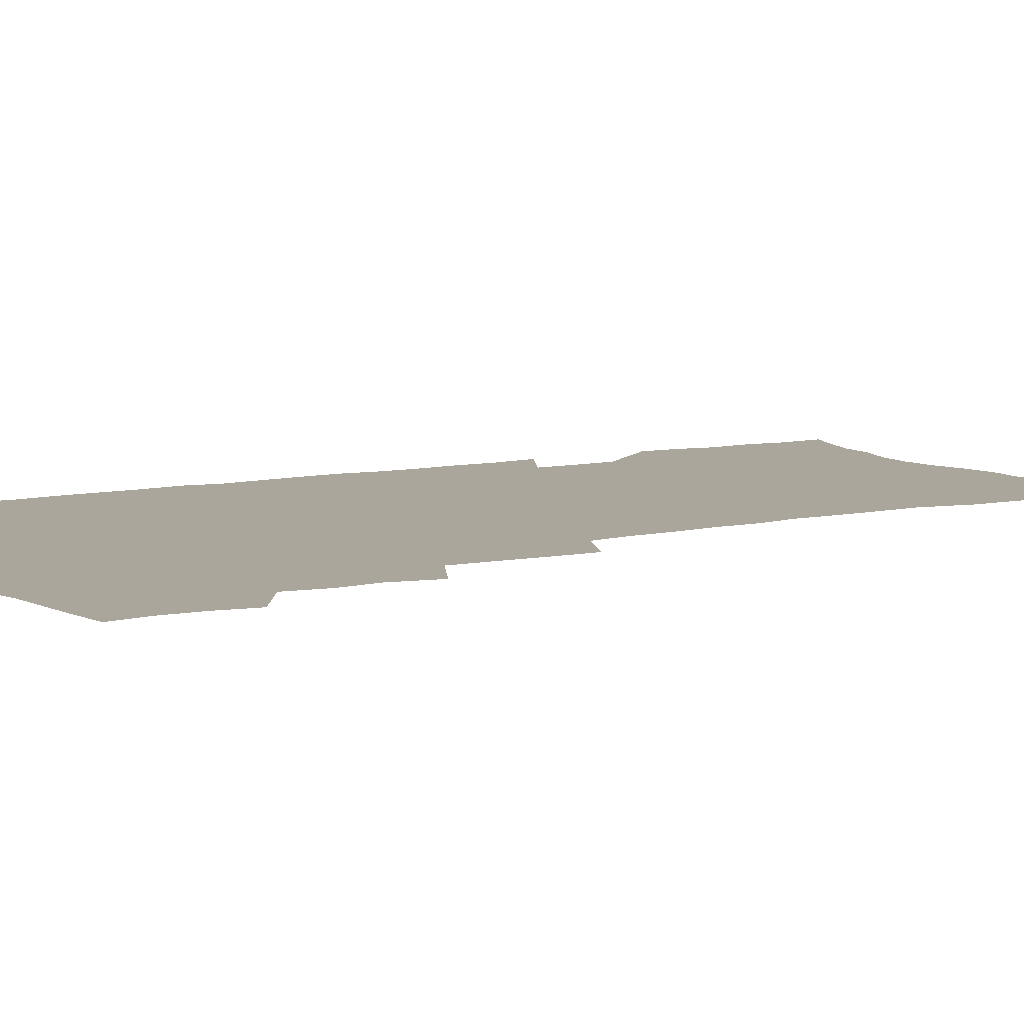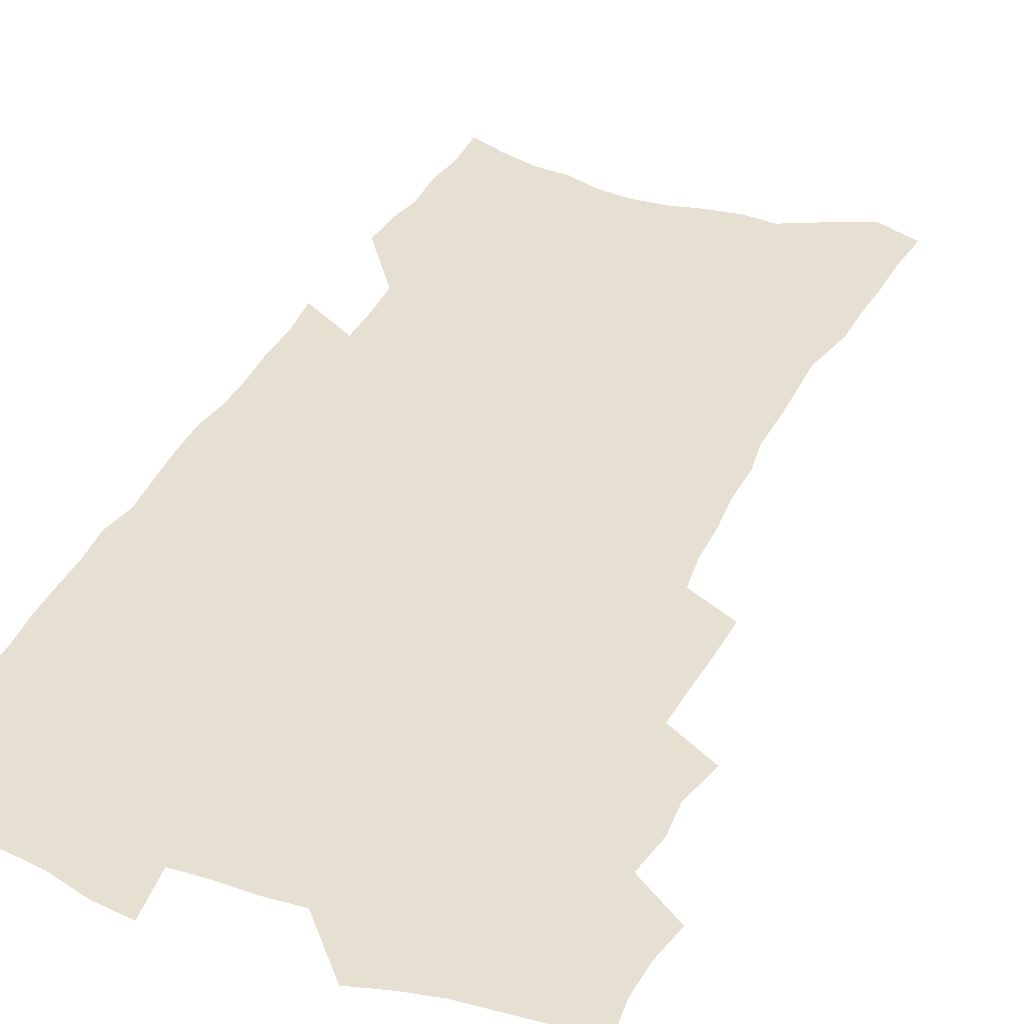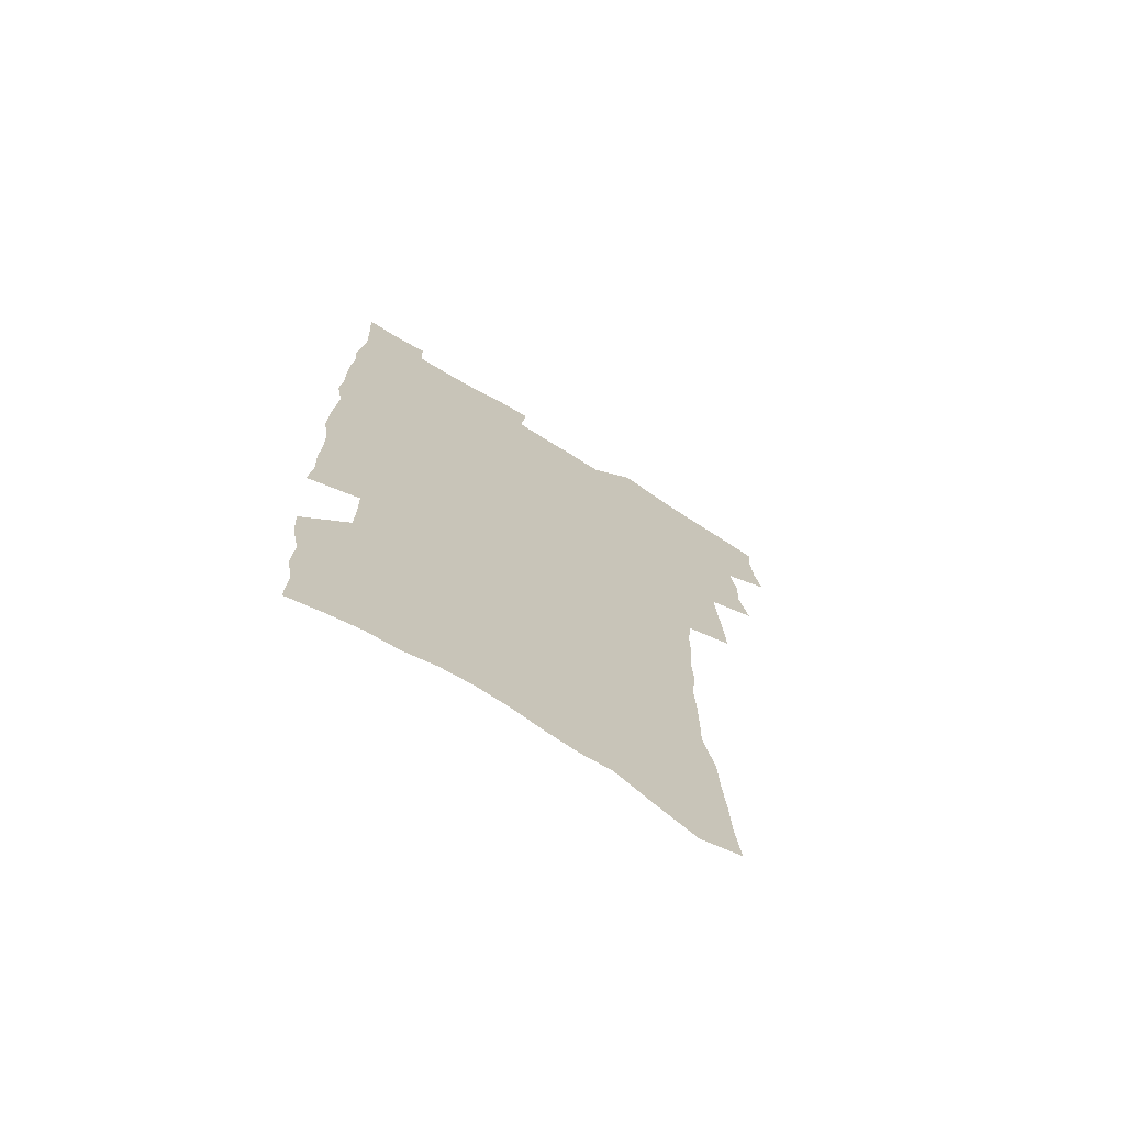
<metadata>
{"format":"obj","ext":"obj","renderer":"f3d","projection":"perspective","resolution":1024,"background":"white","views":[{"elev":8.0,"azim":-122.6,"up":"+Z"},{"elev":37.7,"azim":-156.6,"up":"+Z"},{"elev":-72.2,"azim":148.2,"up":"+Y"}]}
</metadata>
<code>
v 476.8 519.5 0
v 480 535 0
v 480.9 549.8 0
v 479.6 564.6 0
v 490.2 456 0
v 494.6 474.2 0
v 493.7 489.4 0
v 496.6 505.7 0
v 496.7 520.7 0
v 498.2 535.6 0
v 496.8 550.5 0
v 494.3 566.4 0
v 507.5 393 0
v 508.4 410.4 0
v 509.7 427.7 0
v 510.7 444.6 0
v 511.8 460.9 0
v 512.7 476.7 0
v 513.2 492 0
v 512.3 506.6 0
v 515.2 522.1 0
v 513.8 536.5 0
v 512.1 551.4 0
v 509.4 567.7 0
v 520.6 163.3 0
v 522.8 181.6 0
v 523.5 198.4 0
v 525 216 0
v 525.8 232.8 0
v 530.6 254.1 0
v 530.5 269.7 0
v 530.6 285.9 0
v 531.5 303.4 0
v 529.5 318 0
v 530.2 335.5 0
v 529.1 351.1 0
v 529.1 368.2 0
v 527.4 383.4 0
v 527.9 400.6 0
v 529 417.5 0
v 528.7 432.9 0
v 529.9 449.1 0
v 529.4 463.7 0
v 530.8 479.2 0
v 531.3 493.9 0
v 529.9 508.2 0
v 530.1 522.6 0
v 529 537.3 0
v 526.9 552.7 0
v 524.3 569 0
v 538.4 156.7 0
v 542.8 178 0
v 541.9 192.6 0
v 543 210 0
v 547.2 231.2 0
v 547.6 247.5 0
v 548.6 264.3 0
v 547.2 278.5 0
v 547.3 294.5 0
v 547.9 311.8 0
v 547.9 328 0
v 547.6 343.8 0
v 546 358.3 0
v 547 375.5 0
v 545 389.6 0
v 544.8 405.1 0
v 545.4 421.1 0
v 544.9 435.9 0
v 545.2 450.9 0
v 546.3 466.2 0
v 545.7 480.3 0
v 546.7 495 0
v 547.5 509.1 0
v 546.3 523 0
v 544.1 538.3 0
v 541.4 555.1 0
v 538.7 572 0
v 554.9 164.1 0
v 556.9 182.3 0
v 559.2 201.7 0
v 562.2 222.1 0
v 562.8 238.6 0
v 564.5 256.6 0
v 564.3 271.8 0
v 563.8 286.6 0
v 562.5 300.7 0
v 562.5 316.9 0
v 562.6 333.1 0
v 561.5 347.5 0
v 562.2 364.5 0
v 561.7 379.3 0
v 560.3 393.2 0
v 560.2 408.4 0
v 560.6 423.7 0
v 561.1 438.9 0
v 561.5 453.6 0
v 561.3 467.7 0
v 561.6 482.1 0
v 561.7 496 0
v 561.6 509.7 0
v 560.7 523.6 0
v 559.4 538.5 0
v 557.7 554.1 0
v 552.8 576.2 0
v 572.3 172.6 0
v 573.2 189.5 0
v 576.1 211.1 0
v 577.3 228.8 0
v 577.4 244.2 0
v 577.7 260.1 0
v 577.4 275 0
v 577.3 290.4 0
v 576 304 0
v 577.2 322.5 0
v 576.6 336.9 0
v 575.4 350.7 0
v 576.4 368.1 0
v 575 381.3 0
v 576.4 398 0
v 576.1 412.2 0
v 575.6 426 0
v 575.7 440.6 0
v 576 455 0
v 574.8 468.3 0
v 575.7 482.8 0
v 576.1 496.7 0
v 575.6 510.4 0
v 574.6 524.5 0
v 574.6 538.2 0
v 572.9 553.9 0
v 585.2 171.4 0
v 587.9 194.9 0
v 589.6 214.3 0
v 590 230.6 0
v 590.3 246.6 0
v 590.4 262 0
v 590.8 278.6 0
v 590.2 292.6 0
v 589.7 307.8 0
v 590.1 323.9 0
v 589.8 339.1 0
v 589.8 354.9 0
v 589.8 370.1 0
v 589.8 384.9 0
v 589.7 399.3 0
v 589.1 412.5 0
v 589.7 428 0
v 589.1 441.3 0
v 589.7 456 0
v 589.4 469.6 0
v 589.5 483.3 0
v 589.9 497 0
v 589.8 510.7 0
v 589.2 524.6 0
v 588.5 539 0
v 587.3 554.9 0
v 599.2 173.2 0
v 600.9 194.2 0
v 603.1 218.5 0
v 603.4 234.4 0
v 603.5 249.8 0
v 603.4 264.3 0
v 603.4 279.5 0
v 603.5 295.7 0
v 603.6 311.8 0
v 603.2 325.9 0
v 603.3 342.1 0
v 603.3 357.2 0
v 603.2 371.8 0
v 603.1 386.1 0
v 603 400.4 0
v 603.1 414.7 0
v 603.2 429 0
v 603.6 443.5 0
v 603.4 456.8 0
v 603.6 470.6 0
v 603.7 483.9 0
v 603.4 497.4 0
v 603.7 510.9 0
v 603.4 524.9 0
v 602.7 539.6 0
v 602.1 554.6 0
v 613.5 176.5 0
v 614.4 196.4 0
v 615.5 218.1 0
v 615.8 234.4 0
v 615.9 250.4 0
v 615.9 263.6 0
v 616.3 281.9 0
v 616.2 296 0
v 616.2 311.6 0
v 616.2 327.2 0
v 616.3 343.9 0
v 616.2 357.9 0
v 616.2 372.1 0
v 616.1 385.9 0
v 616.2 400.5 0
v 616.3 414.1 0
v 616.5 429.1 0
v 616.7 443.3 0
v 616.8 456.8 0
v 616.9 470.7 0
v 617 484.1 0
v 617.5 497.6 0
v 617.4 511.2 0
v 617.5 524.7 0
v 617.3 538.9 0
v 616.5 555.4 0
v 614 576.7 0
v 627.3 177.5 0
v 627.8 198.1 0
v 628.1 217.3 0
v 628.4 234.3 0
v 628.5 249.6 0
v 628.8 266.4 0
v 628.9 282 0
v 628.9 296.5 0
v 629 311.1 0
v 629 325.6 0
v 629.1 342.9 0
v 629.1 358 0
v 629.1 372.2 0
v 629.2 387.2 0
v 629.4 400.6 0
v 629.5 414.8 0
v 629.8 428.7 0
v 629.8 443.2 0
v 630.1 456.5 0
v 630.1 470.8 0
v 630.4 483.9 0
v 630.7 497.4 0
v 631.2 511 0
v 631.4 524.7 0
v 631.4 539.2 0
v 631.3 554.2 0
v 629.3 574.7 0
v 641.1 176 0
v 640.9 197.4 0
v 641 216 0
v 641.3 231.9 0
v 641.2 248.9 0
v 641.8 264.1 0
v 641.5 280.9 0
v 641.5 296.4 0
v 641.9 310.2 0
v 641.8 328 0
v 641.9 342.4 0
v 642 357 0
v 642.3 371.2 0
v 642.4 385.8 0
v 642.5 400 0
v 642.5 414.5 0
v 643.3 427.5 0
v 643.1 442.5 0
v 643.6 456.1 0
v 643.4 470.3 0
v 643.7 483.8 0
v 644.6 497.1 0
v 644.9 510.7 0
v 645.5 524.3 0
v 646.1 538 0
v 646 553.1 0
v 645.8 569.8 0
v 655.4 171.2 0
v 654.5 194 0
v 654.1 213.4 0
v 654.4 229.4 0
v 655.4 243.8 0
v 654.6 262.5 0
v 654.8 278.1 0
v 654.8 293.8 0
v 654.8 309.6 0
v 655.2 324.7 0
v 655.3 339.8 0
v 655.7 354.5 0
v 655.6 369.7 0
v 655.7 384.3 0
v 656 398.6 0
v 656.2 413 0
v 656.6 426.9 0
v 658.4 439.9 0
v 657.4 455.2 0
v 658.2 468.6 0
v 657.9 482.8 0
v 658.1 496.7 0
v 658.1 510.2 0
v 659.9 523.9 0
v 659.8 537.8 0
v 660.3 552.1 0
v 660.7 567.5 0
v 669.2 170.2 0
v 669.4 187.6 0
v 668.2 208.4 0
v 668.6 224.7 0
v 668.4 242 0
v 668.6 257.8 0
v 668.6 274 0
v 668.4 290.3 0
v 669.2 305 0
v 668.9 321.3 0
v 670.7 334.7 0
v 669.8 351.4 0
v 670.1 366.2 0
v 670.4 380.9 0
v 671.4 395 0
v 670.8 410.4 0
v 670.6 425.2 0
v 671.7 439.1 0
v 671.3 453.9 0
v 671.9 467.7 0
v 671.8 482.1 0
v 672.1 495.8 0
v 674.9 509.5 0
v 674.5 523.5 0
v 674.1 537.7 0
v 674.5 551.7 0
v 675.1 566.7 0
v 675.5 583 0
v 683.8 165.8 0
v 682.9 185.7 0
v 683 202.8 0
v 684.1 218.2 0
v 683.4 236.1 0
v 682.7 253.1 0
v 683.9 267.7 0
v 683.4 284.5 0
v 683.8 300.3 0
v 683.9 316.4 0
v 684.4 331.7 0
v 684.6 347.1 0
v 685.2 361.9 0
v 685.6 376.8 0
v 687.1 391 0
v 686.6 406.6 0
v 686.5 421.7 0
v 687.4 436 0
v 686.9 451.2 0
v 686.7 465.8 0
v 688.4 479.6 0
v 687.7 494.3 0
v 689.4 508.3 0
v 688.5 523.3 0
v 688.5 537.3 0
v 688.4 551.1 0
v 689.5 565.4 0
v 690.5 580.1 0
v 699 160 0
v 698.5 178.8 0
v 700.7 193.5 0
v 700.1 211.1 0
v 703 224.8 0
v 703.9 240.5 0
v 706.1 287.7 0
v 704.5 305.8 0
v 705.2 321.4 0
v 704.5 338.1 0
v 704.8 353.7 0
v 707.1 368 0
v 706.9 383.7 0
v 706 399.9 0
v 705 416.1 0
v 707.8 430.1 0
v 706.7 446 0
v 706.8 461.1 0
v 706.7 476.1 0
v 705.6 491.5 0
v 706.3 506 0
v 704.7 521.7 0
v 703.4 536.8 0
v 703.9 551 0
v 704.2 565.1 0
v 705.6 580.3 0
f 8 9 1
f 1 9 2
f 9 10 2
f 2 10 3
f 10 11 3
f 3 11 4
f 11 12 4
f 16 17 5
f 5 17 6
f 17 18 6
f 6 18 7
f 18 19 7
f 7 19 8
f 19 20 8
f 8 20 9
f 20 21 9
f 9 21 10
f 21 22 10
f 10 22 11
f 22 23 11
f 11 23 12
f 23 24 12
f 38 39 13
f 13 39 14
f 39 40 14
f 14 40 15
f 40 41 15
f 15 41 16
f 41 42 16
f 16 42 17
f 42 43 17
f 17 43 18
f 43 44 18
f 18 44 19
f 44 45 19
f 19 45 20
f 45 46 20
f 20 46 21
f 46 47 21
f 21 47 22
f 47 48 22
f 22 48 23
f 48 49 23
f 23 49 24
f 49 50 24
f 51 52 25
f 25 52 26
f 52 53 26
f 26 53 27
f 53 54 27
f 27 54 28
f 54 55 28
f 28 55 29
f 55 56 29
f 29 56 30
f 56 57 30
f 30 57 31
f 57 58 31
f 31 58 32
f 58 59 32
f 32 59 33
f 59 60 33
f 33 60 34
f 60 61 34
f 34 61 35
f 61 62 35
f 35 62 36
f 62 63 36
f 36 63 37
f 63 64 37
f 37 64 38
f 64 65 38
f 38 65 39
f 65 66 39
f 39 66 40
f 66 67 40
f 40 67 41
f 67 68 41
f 41 68 42
f 68 69 42
f 42 69 43
f 69 70 43
f 43 70 44
f 70 71 44
f 44 71 45
f 71 72 45
f 45 72 46
f 72 73 46
f 46 73 47
f 73 74 47
f 47 74 48
f 74 75 48
f 48 75 49
f 75 76 49
f 49 76 50
f 76 77 50
f 51 78 52
f 78 79 52
f 52 79 53
f 79 80 53
f 53 80 54
f 80 81 54
f 54 81 55
f 81 82 55
f 55 82 56
f 82 83 56
f 56 83 57
f 83 84 57
f 57 84 58
f 84 85 58
f 58 85 59
f 85 86 59
f 59 86 60
f 86 87 60
f 60 87 61
f 87 88 61
f 61 88 62
f 88 89 62
f 62 89 63
f 89 90 63
f 63 90 64
f 90 91 64
f 64 91 65
f 91 92 65
f 65 92 66
f 92 93 66
f 66 93 67
f 93 94 67
f 67 94 68
f 94 95 68
f 68 95 69
f 95 96 69
f 69 96 70
f 96 97 70
f 70 97 71
f 97 98 71
f 71 98 72
f 98 99 72
f 72 99 73
f 99 100 73
f 73 100 74
f 100 101 74
f 74 101 75
f 101 102 75
f 75 102 76
f 102 103 76
f 76 103 77
f 103 104 77
f 78 105 79
f 105 106 79
f 79 106 80
f 106 107 80
f 80 107 81
f 107 108 81
f 81 108 82
f 108 109 82
f 82 109 83
f 109 110 83
f 83 110 84
f 110 111 84
f 84 111 85
f 111 112 85
f 85 112 86
f 112 113 86
f 86 113 87
f 113 114 87
f 87 114 88
f 114 115 88
f 88 115 89
f 115 116 89
f 89 116 90
f 116 117 90
f 90 117 91
f 117 118 91
f 91 118 92
f 118 119 92
f 92 119 93
f 119 120 93
f 93 120 94
f 120 121 94
f 94 121 95
f 121 122 95
f 95 122 96
f 122 123 96
f 96 123 97
f 123 124 97
f 97 124 98
f 124 125 98
f 98 125 99
f 125 126 99
f 99 126 100
f 126 127 100
f 100 127 101
f 127 128 101
f 101 128 102
f 128 129 102
f 102 129 103
f 129 130 103
f 103 130 104
f 105 131 106
f 131 132 106
f 106 132 107
f 132 133 107
f 107 133 108
f 133 134 108
f 108 134 109
f 134 135 109
f 109 135 110
f 135 136 110
f 110 136 111
f 136 137 111
f 111 137 112
f 137 138 112
f 112 138 113
f 138 139 113
f 113 139 114
f 139 140 114
f 114 140 115
f 140 141 115
f 115 141 116
f 141 142 116
f 116 142 117
f 142 143 117
f 117 143 118
f 143 144 118
f 118 144 119
f 144 145 119
f 119 145 120
f 145 146 120
f 120 146 121
f 146 147 121
f 121 147 122
f 147 148 122
f 122 148 123
f 148 149 123
f 123 149 124
f 149 150 124
f 124 150 125
f 150 151 125
f 125 151 126
f 151 152 126
f 126 152 127
f 152 153 127
f 127 153 128
f 153 154 128
f 128 154 129
f 154 155 129
f 129 155 130
f 155 156 130
f 131 157 132
f 157 158 132
f 132 158 133
f 158 159 133
f 133 159 134
f 159 160 134
f 134 160 135
f 160 161 135
f 135 161 136
f 161 162 136
f 136 162 137
f 162 163 137
f 137 163 138
f 163 164 138
f 138 164 139
f 164 165 139
f 139 165 140
f 165 166 140
f 140 166 141
f 166 167 141
f 141 167 142
f 167 168 142
f 142 168 143
f 168 169 143
f 143 169 144
f 169 170 144
f 144 170 145
f 170 171 145
f 145 171 146
f 171 172 146
f 146 172 147
f 172 173 147
f 147 173 148
f 173 174 148
f 148 174 149
f 174 175 149
f 149 175 150
f 175 176 150
f 150 176 151
f 176 177 151
f 151 177 152
f 177 178 152
f 152 178 153
f 178 179 153
f 153 179 154
f 179 180 154
f 154 180 155
f 180 181 155
f 155 181 156
f 181 182 156
f 157 183 158
f 183 184 158
f 158 184 159
f 184 185 159
f 159 185 160
f 185 186 160
f 160 186 161
f 186 187 161
f 161 187 162
f 187 188 162
f 162 188 163
f 188 189 163
f 163 189 164
f 189 190 164
f 164 190 165
f 190 191 165
f 165 191 166
f 191 192 166
f 166 192 167
f 192 193 167
f 167 193 168
f 193 194 168
f 168 194 169
f 194 195 169
f 169 195 170
f 195 196 170
f 170 196 171
f 196 197 171
f 171 197 172
f 197 198 172
f 172 198 173
f 198 199 173
f 173 199 174
f 199 200 174
f 174 200 175
f 200 201 175
f 175 201 176
f 201 202 176
f 176 202 177
f 202 203 177
f 177 203 178
f 203 204 178
f 178 204 179
f 204 205 179
f 179 205 180
f 205 206 180
f 180 206 181
f 206 207 181
f 181 207 182
f 207 208 182
f 183 210 184
f 210 211 184
f 184 211 185
f 211 212 185
f 185 212 186
f 212 213 186
f 186 213 187
f 213 214 187
f 187 214 188
f 214 215 188
f 188 215 189
f 215 216 189
f 189 216 190
f 216 217 190
f 190 217 191
f 217 218 191
f 191 218 192
f 218 219 192
f 192 219 193
f 219 220 193
f 193 220 194
f 220 221 194
f 194 221 195
f 221 222 195
f 195 222 196
f 222 223 196
f 196 223 197
f 223 224 197
f 197 224 198
f 224 225 198
f 198 225 199
f 225 226 199
f 199 226 200
f 226 227 200
f 200 227 201
f 227 228 201
f 201 228 202
f 228 229 202
f 202 229 203
f 229 230 203
f 203 230 204
f 230 231 204
f 204 231 205
f 231 232 205
f 205 232 206
f 232 233 206
f 206 233 207
f 233 234 207
f 207 234 208
f 234 235 208
f 208 235 209
f 235 236 209
f 210 237 211
f 237 238 211
f 211 238 212
f 238 239 212
f 212 239 213
f 239 240 213
f 213 240 214
f 240 241 214
f 214 241 215
f 241 242 215
f 215 242 216
f 242 243 216
f 216 243 217
f 243 244 217
f 217 244 218
f 244 245 218
f 218 245 219
f 245 246 219
f 219 246 220
f 246 247 220
f 220 247 221
f 247 248 221
f 221 248 222
f 248 249 222
f 222 249 223
f 249 250 223
f 223 250 224
f 250 251 224
f 224 251 225
f 251 252 225
f 225 252 226
f 252 253 226
f 226 253 227
f 253 254 227
f 227 254 228
f 254 255 228
f 228 255 229
f 255 256 229
f 229 256 230
f 256 257 230
f 230 257 231
f 257 258 231
f 231 258 232
f 258 259 232
f 232 259 233
f 259 260 233
f 233 260 234
f 260 261 234
f 234 261 235
f 261 262 235
f 235 262 236
f 262 263 236
f 237 264 238
f 264 265 238
f 238 265 239
f 265 266 239
f 239 266 240
f 266 267 240
f 240 267 241
f 267 268 241
f 241 268 242
f 268 269 242
f 242 269 243
f 269 270 243
f 243 270 244
f 270 271 244
f 244 271 245
f 271 272 245
f 245 272 246
f 272 273 246
f 246 273 247
f 273 274 247
f 247 274 248
f 274 275 248
f 248 275 249
f 275 276 249
f 249 276 250
f 276 277 250
f 250 277 251
f 277 278 251
f 251 278 252
f 278 279 252
f 252 279 253
f 279 280 253
f 253 280 254
f 280 281 254
f 254 281 255
f 281 282 255
f 255 282 256
f 282 283 256
f 256 283 257
f 283 284 257
f 257 284 258
f 284 285 258
f 258 285 259
f 285 286 259
f 259 286 260
f 286 287 260
f 260 287 261
f 287 288 261
f 261 288 262
f 288 289 262
f 262 289 263
f 289 290 263
f 264 291 265
f 291 292 265
f 265 292 266
f 292 293 266
f 266 293 267
f 293 294 267
f 267 294 268
f 294 295 268
f 268 295 269
f 295 296 269
f 269 296 270
f 296 297 270
f 270 297 271
f 297 298 271
f 271 298 272
f 298 299 272
f 272 299 273
f 299 300 273
f 273 300 274
f 300 301 274
f 274 301 275
f 301 302 275
f 275 302 276
f 302 303 276
f 276 303 277
f 303 304 277
f 277 304 278
f 304 305 278
f 278 305 279
f 305 306 279
f 279 306 280
f 306 307 280
f 280 307 281
f 307 308 281
f 281 308 282
f 308 309 282
f 282 309 283
f 309 310 283
f 283 310 284
f 310 311 284
f 284 311 285
f 311 312 285
f 285 312 286
f 312 313 286
f 286 313 287
f 313 314 287
f 287 314 288
f 314 315 288
f 288 315 289
f 315 316 289
f 289 316 290
f 316 317 290
f 291 319 292
f 319 320 292
f 292 320 293
f 320 321 293
f 293 321 294
f 321 322 294
f 294 322 295
f 322 323 295
f 295 323 296
f 323 324 296
f 296 324 297
f 324 325 297
f 297 325 298
f 325 326 298
f 298 326 299
f 326 327 299
f 299 327 300
f 327 328 300
f 300 328 301
f 328 329 301
f 301 329 302
f 329 330 302
f 302 330 303
f 330 331 303
f 303 331 304
f 331 332 304
f 304 332 305
f 332 333 305
f 305 333 306
f 333 334 306
f 306 334 307
f 334 335 307
f 307 335 308
f 335 336 308
f 308 336 309
f 336 337 309
f 309 337 310
f 337 338 310
f 310 338 311
f 338 339 311
f 311 339 312
f 339 340 312
f 312 340 313
f 340 341 313
f 313 341 314
f 341 342 314
f 314 342 315
f 342 343 315
f 315 343 316
f 343 344 316
f 316 344 317
f 344 345 317
f 317 345 318
f 345 346 318
f 319 347 320
f 347 348 320
f 320 348 321
f 348 349 321
f 321 349 322
f 349 350 322
f 322 350 323
f 350 351 323
f 323 351 324
f 351 352 324
f 324 352 325
f 327 353 328
f 353 354 328
f 328 354 329
f 354 355 329
f 329 355 330
f 355 356 330
f 330 356 331
f 356 357 331
f 331 357 332
f 357 358 332
f 332 358 333
f 358 359 333
f 333 359 334
f 359 360 334
f 334 360 335
f 360 361 335
f 335 361 336
f 361 362 336
f 336 362 337
f 362 363 337
f 337 363 338
f 363 364 338
f 338 364 339
f 364 365 339
f 339 365 340
f 365 366 340
f 340 366 341
f 366 367 341
f 341 367 342
f 367 368 342
f 342 368 343
f 368 369 343
f 343 369 344
f 369 370 344
f 344 370 345
f 370 371 345
f 345 371 346
f 371 372 346

</code>
